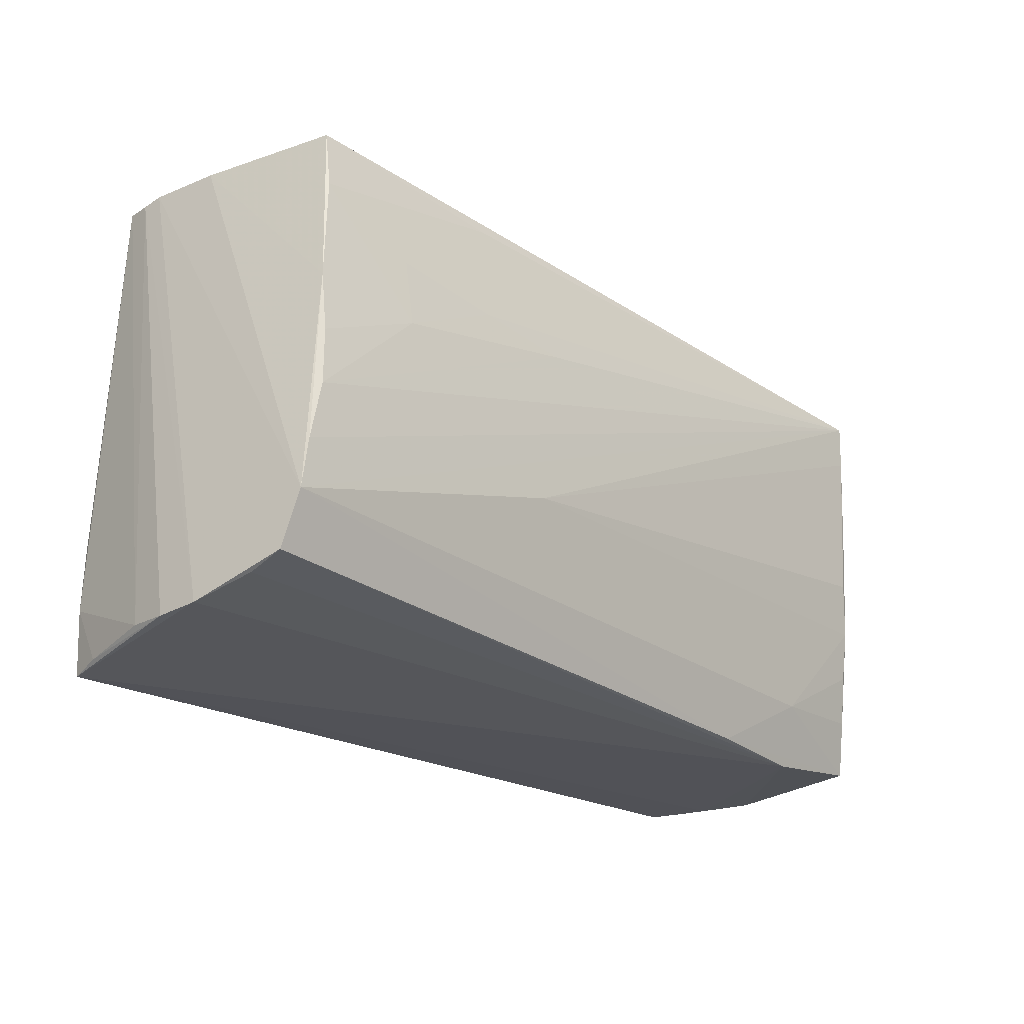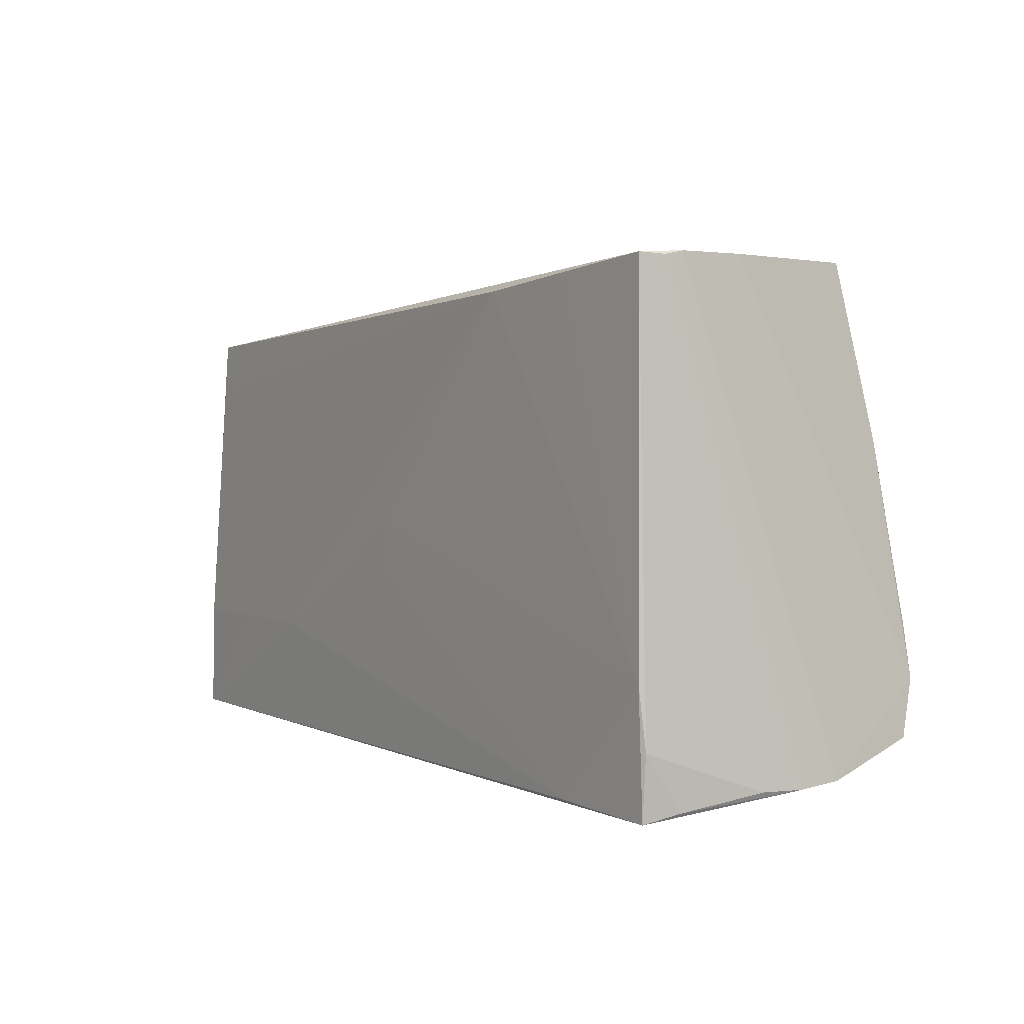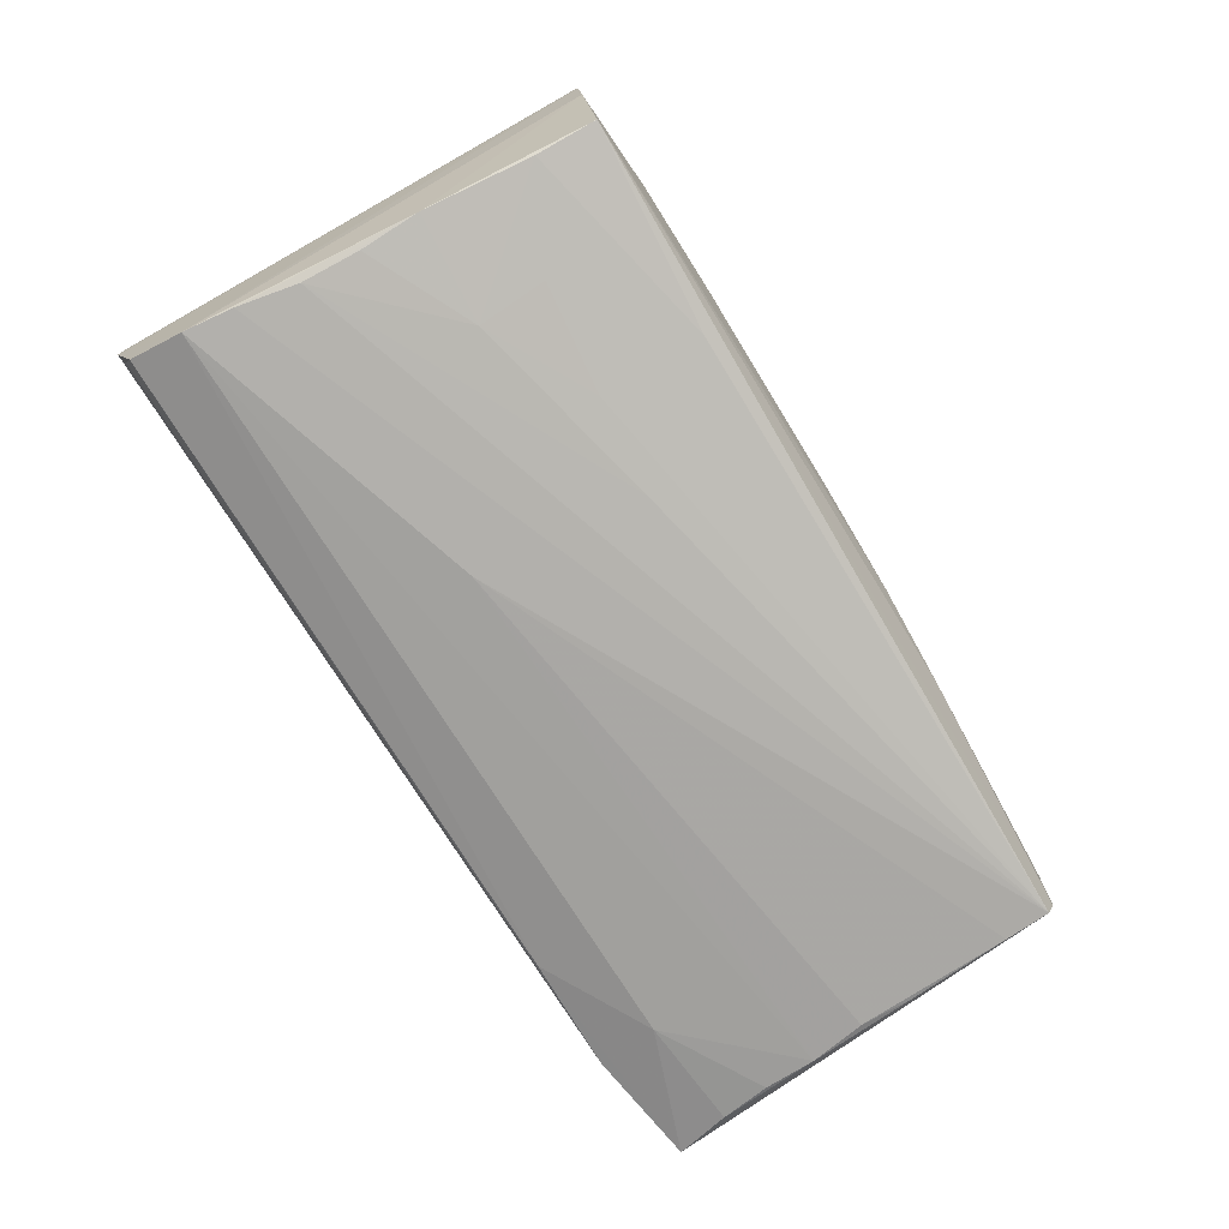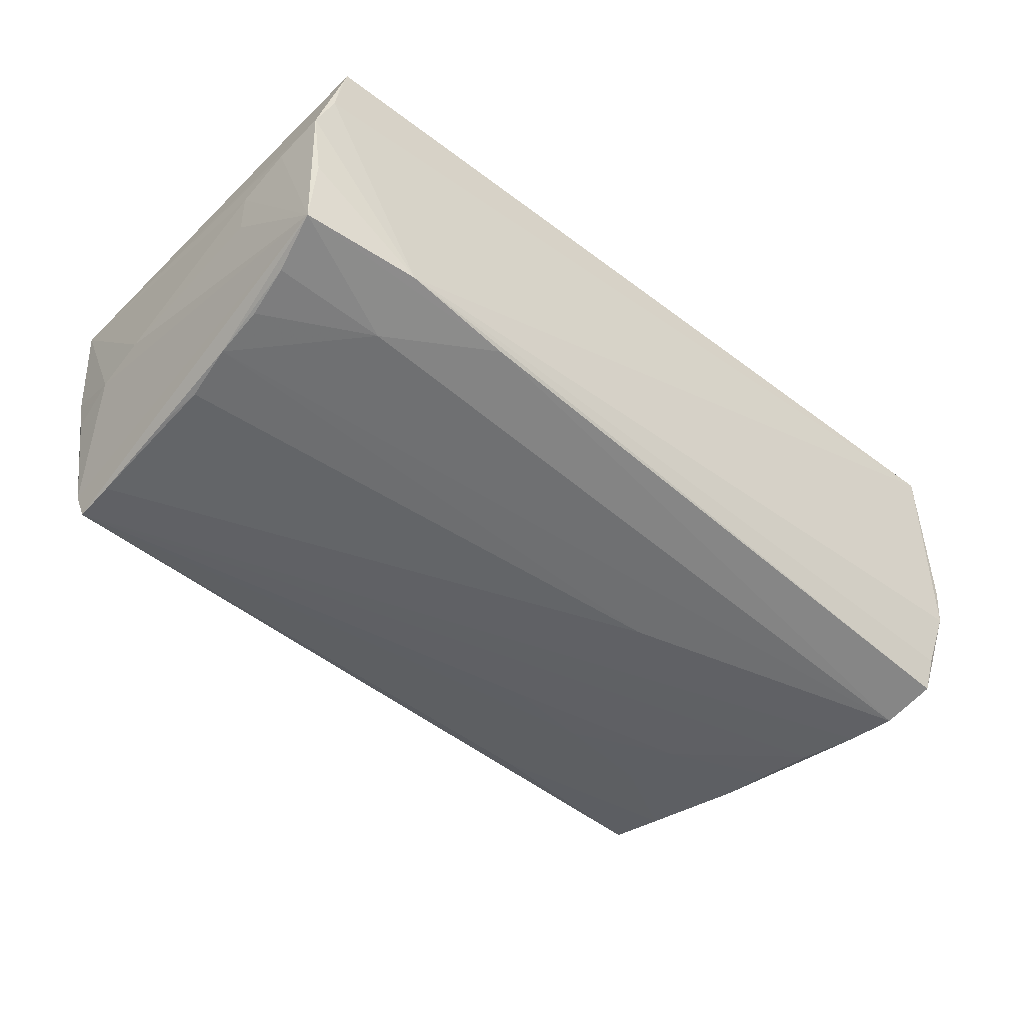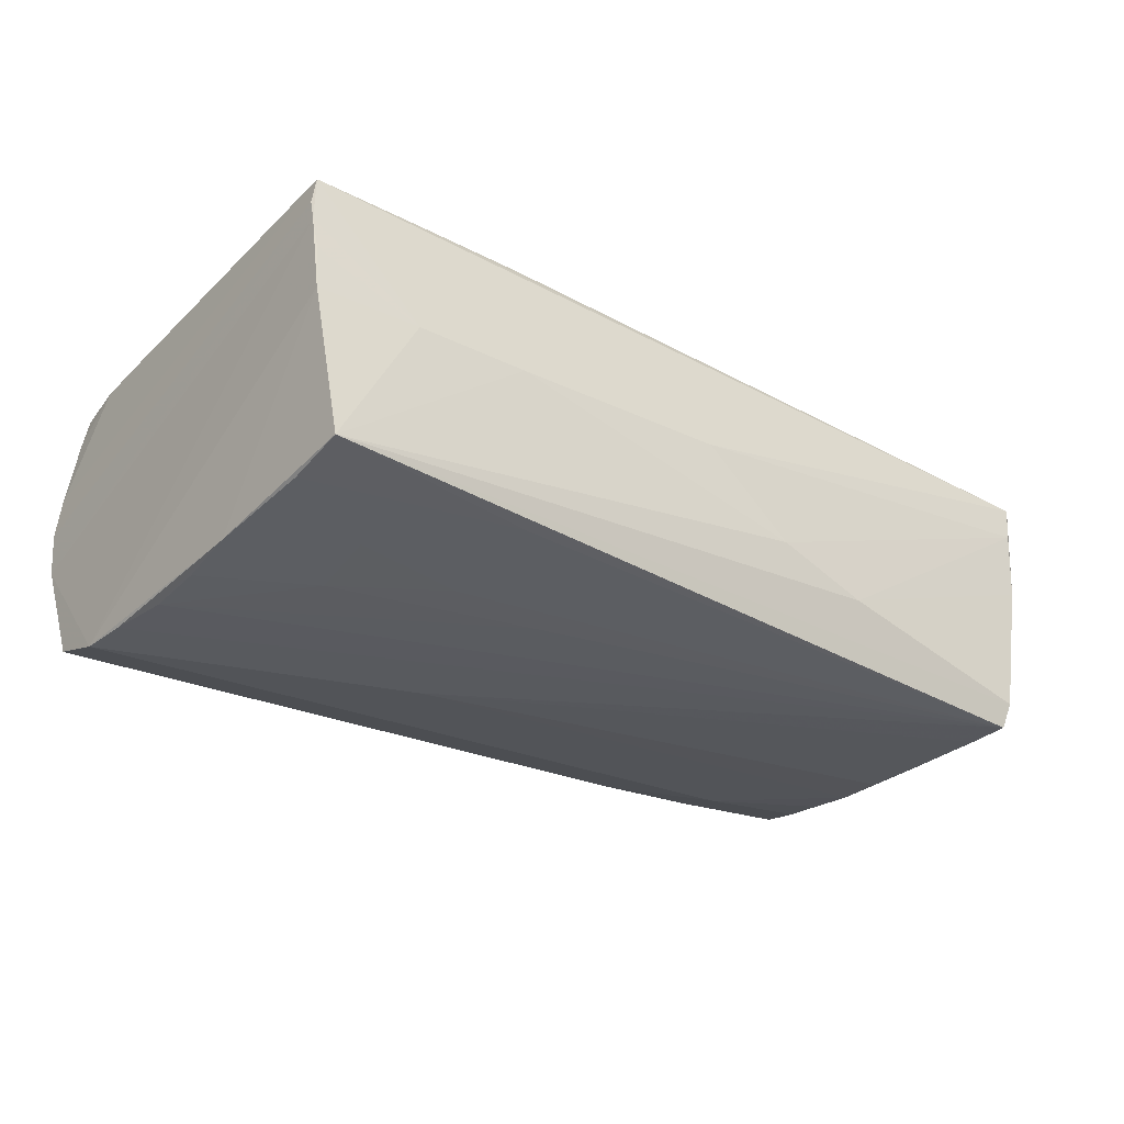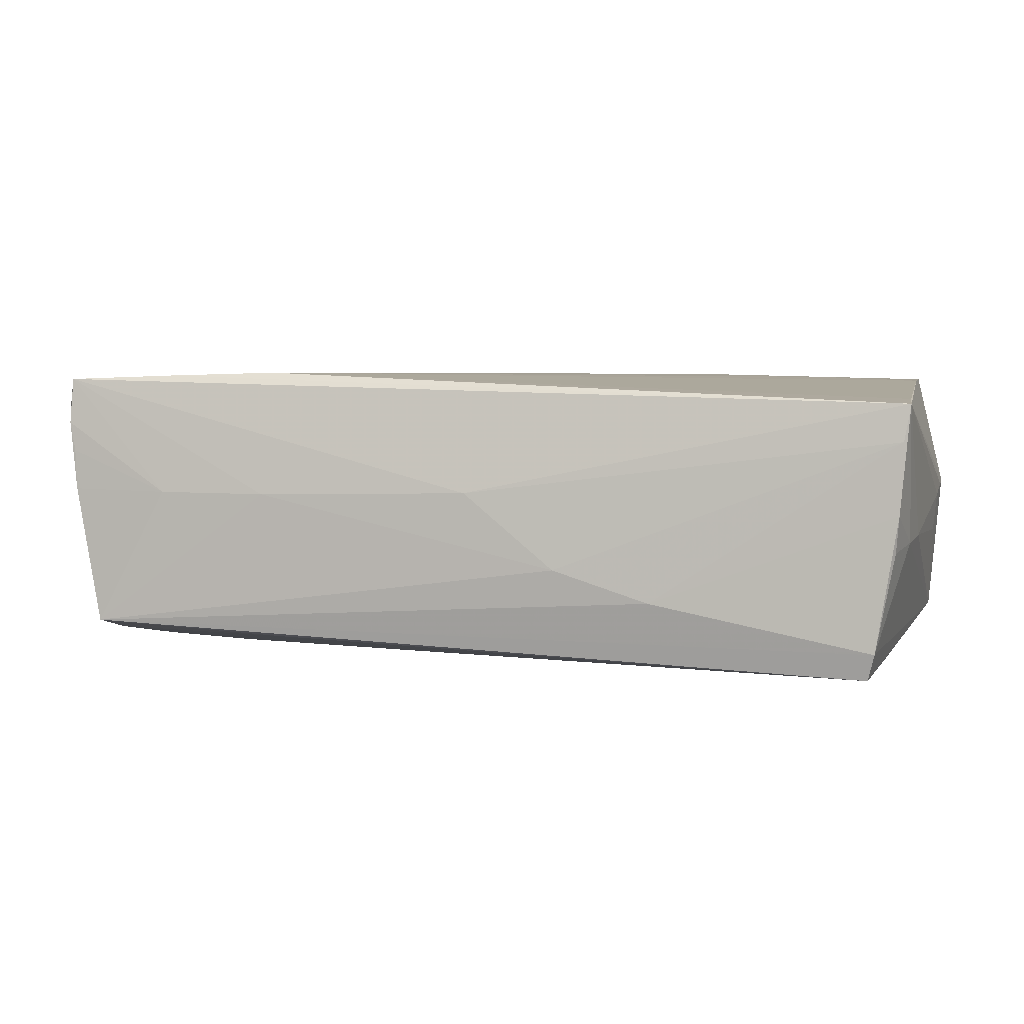
<metadata>
{"format":"obj","ext":"obj","renderer":"f3d","projection":"perspective","resolution":1024,"background":"white","views":[{"elev":-21.0,"azim":132.3,"up":"+Y"},{"elev":2.8,"azim":56.4,"up":"+Y"},{"elev":-77.4,"azim":124.6,"up":"+Z"},{"elev":-48.7,"azim":-40.4,"up":"+Z"},{"elev":-29.1,"azim":147.0,"up":"+Z"},{"elev":2.1,"azim":-162.7,"up":"+Z"}]}
</metadata>
<code>
v -0.05166 -0.01344 -0.01678
v 0.03582 0.01763 -0.01696
v -0.03886 -0.01995 -0.01654
v -0.05199 0.02444 -0.01598
v 0.0231 0.02804 0.01778
v -0.002788 0.02928 0.002742
v -0.05528 0.01671 -0.003142
v 0.02358 0.03071 0.002446
v -0.0543 0.02381 -0.00408
v -0.05562 0.009435 -0.002476
v -0.02544 0.02744 -0.01037
v 0.01507 -0.006213 -0.01959
v -0.05585 -0.02133 0.003218
v -0.05113 0.02374 -0.01914
v 0.05518 -0.02592 -0.006287
v 0.04613 0.03122 -0.01393
v -0.05476 0.02443 0.0003441
v 0.05028 0.03118 0.01157
v -0.05552 -0.01359 -0.002774
v 0.02159 0.0279 -0.0157
v 0.03643 0.02943 0.01753
v 0.0002286 0.0007301 0.01847
v 0.03848 -0.02801 0.01854
v 0.05538 -0.02631 -0.001023
v -0.05134 0.005809 -0.01841
v 0.04889 0.01104 -0.01731
v -0.0508 -0.0003453 -0.01829
v -0.05111 0.01825 -0.01903
v 0.05243 -0.02098 0.01787
v 0.05278 -0.01592 -0.01964
v 0.04956 0.03123 0.007967
v -0.05295 -0.02799 0.01414
v -0.05347 -0.02804 0.009661
v -0.05219 -0.02795 0.01803
v 0.05362 -0.02243 -0.01779
v -0.05599 0.02407 0.01343
v -0.05307 -0.01476 0.01739
v -0.056 -0.01428 0.001944
v 0.05202 -0.02856 0.01797
v 0.04931 0.03126 0.003025
v 0.0002829 -0.005833 0.01854
v -0.05394 -0.02642 -0.01382
v 0.03709 0.03126 0.002668
v -0.05393 -0.0273 -0.004819
v 0.05486 -0.02616 0.003965
v -0.05552 -0.02774 0.003667
v -0.03974 -0.01454 0.01805
v 0.05 0.03084 0.01718
v 0.04992 -0.002984 -0.01914
v -0.02586 -0.02661 -0.01505
v 0.05374 -0.02395 -0.01357
v 0.02283 0.01549 -0.01783
v 0.04914 0.00386 -0.01836
v 0.05181 -0.01387 0.01838
v -0.05244 -0.01957 -0.01564
v 0.05176 -0.01004 -0.01947
v 0.04679 0.02394 -0.01546
v 0.01135 0.01373 -0.01852
v -0.01384 0.02857 -0.006515
v 0.05042 0.03068 0.01403
v 0.05303 -0.02764 0.01371
v -0.05521 0.02446 0.008976
v -0.05535 0.01765 0.01415
v -0.02611 -0.01433 0.01854
v 0.03594 0.009407 -0.01828
v -0.03969 -0.02768 -0.01408
v -0.05165 -0.007161 -0.0176
f 23 34 39
f 43 48 18
f 7 42 10
f 10 36 7
f 57 16 26
f 23 39 54
f 54 41 23
f 66 39 33
f 33 39 34
f 60 18 48
f 60 45 24
f 48 45 60
f 43 18 31
f 65 57 26
f 10 42 19
f 25 42 14
f 14 16 20
f 20 57 14
f 16 57 20
f 29 54 39
f 29 45 48
f 48 54 29
f 66 33 46
f 13 42 46
f 46 36 13
f 14 57 52
f 3 42 55
f 35 51 66
f 14 30 12
f 40 30 26
f 18 30 40
f 26 16 40
f 40 31 18
f 40 16 43
f 43 31 40
f 10 19 38
f 13 36 38
f 38 36 10
f 38 42 13
f 38 19 42
f 28 25 14
f 27 25 28
f 14 12 28
f 28 12 27
f 48 36 21
f 36 5 21
f 21 54 48
f 21 5 54
f 41 54 22
f 54 5 22
f 37 46 34
f 36 46 37
f 11 62 59
f 59 16 11
f 59 62 6
f 6 62 36
f 6 36 48
f 62 11 17
f 36 62 17
f 17 7 36
f 61 29 39
f 45 29 61
f 61 39 24
f 24 45 61
f 44 42 66
f 66 46 44
f 44 46 42
f 32 33 34
f 34 46 32
f 32 46 33
f 14 52 58
f 58 52 65
f 58 49 14
f 65 49 58
f 57 65 2
f 2 52 57
f 65 52 2
f 1 3 55
f 50 3 30
f 30 35 50
f 50 35 66
f 66 42 50
f 42 3 50
f 15 35 30
f 15 30 18
f 15 60 24
f 18 60 15
f 51 35 15
f 24 39 15
f 15 39 66
f 66 51 15
f 30 3 67
f 67 12 30
f 27 12 67
f 3 1 67
f 67 25 27
f 42 25 67
f 55 42 67
f 67 1 55
f 56 30 14
f 14 49 56
f 26 30 56
f 56 49 26
f 53 65 26
f 26 49 53
f 53 49 65
f 63 5 36
f 36 37 63
f 63 37 5
f 64 22 5
f 41 22 64
f 64 34 23
f 23 41 64
f 59 6 8
f 8 16 59
f 43 16 8
f 8 48 43
f 8 6 48
f 4 17 11
f 14 42 4
f 42 7 4
f 4 16 14
f 4 11 16
f 5 37 47
f 47 64 5
f 47 37 34
f 34 64 47
f 7 17 9
f 9 4 7
f 17 4 9

</code>
